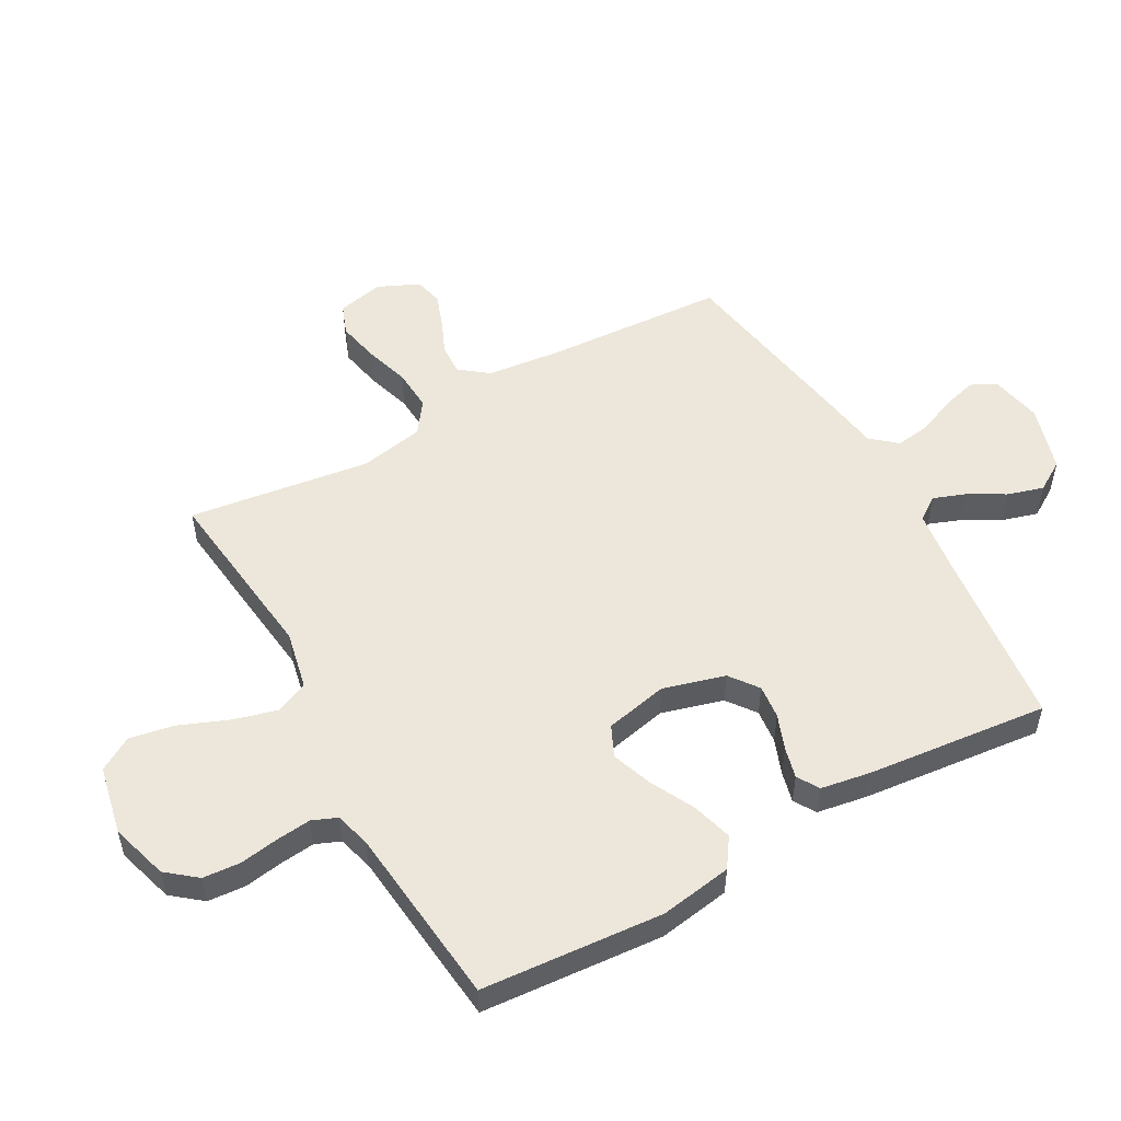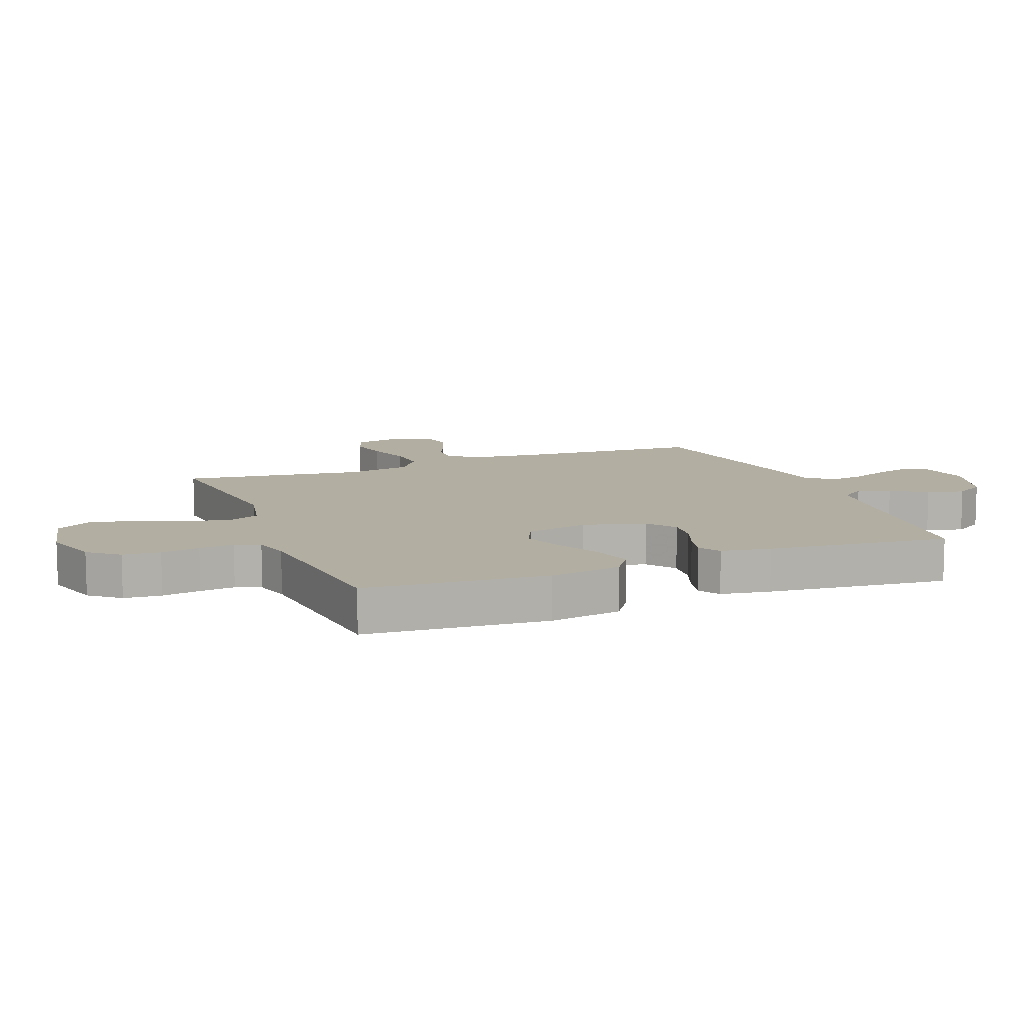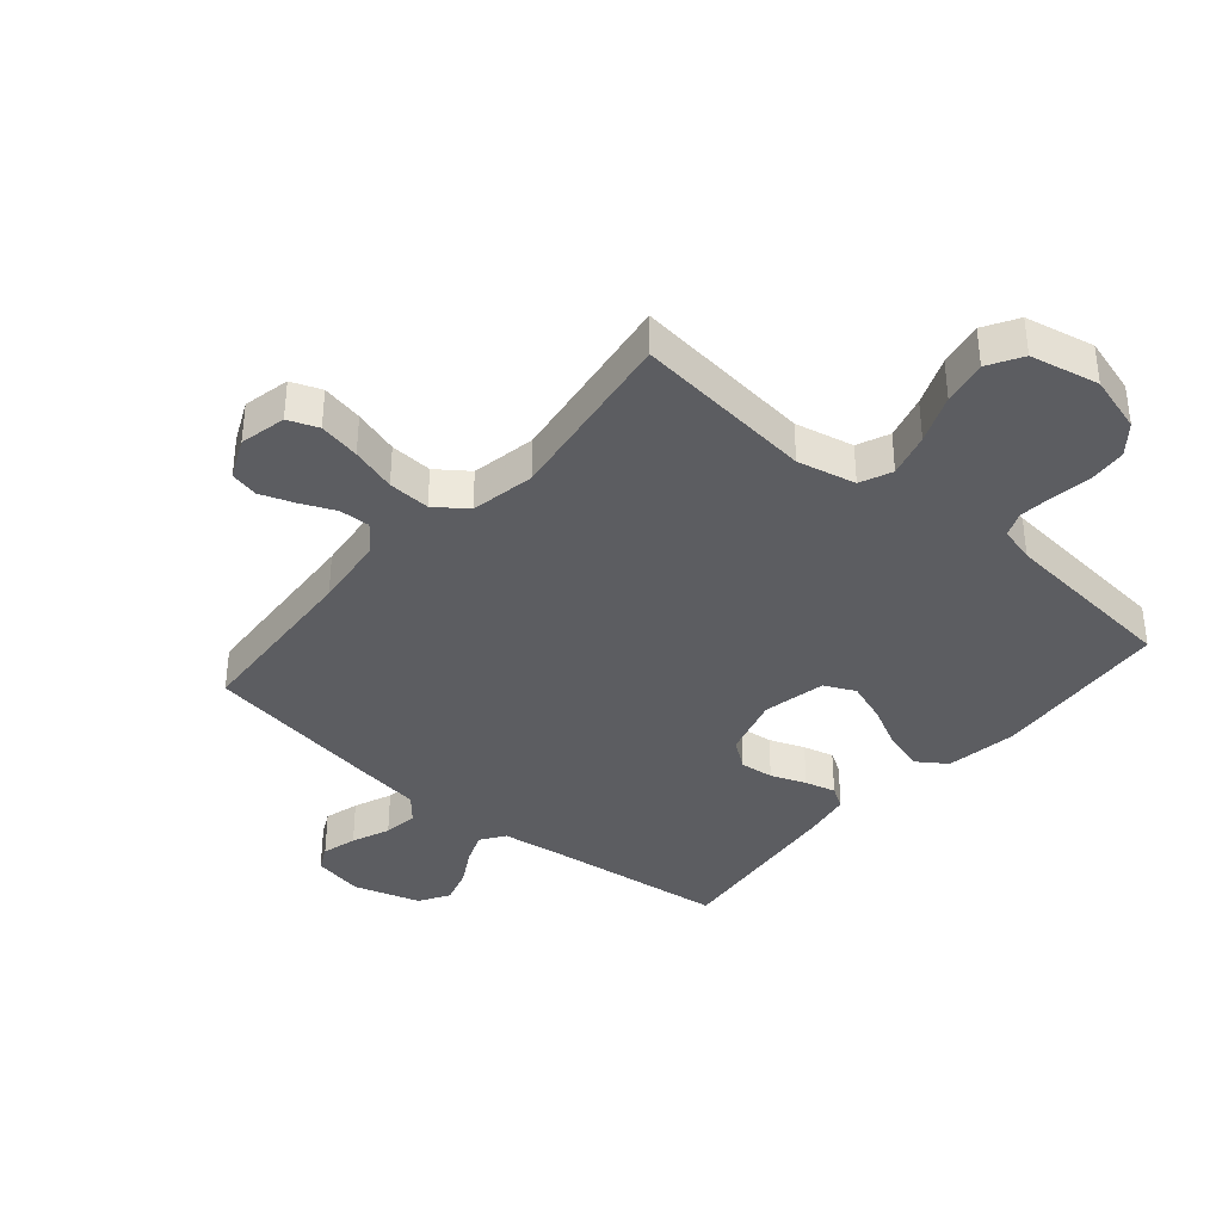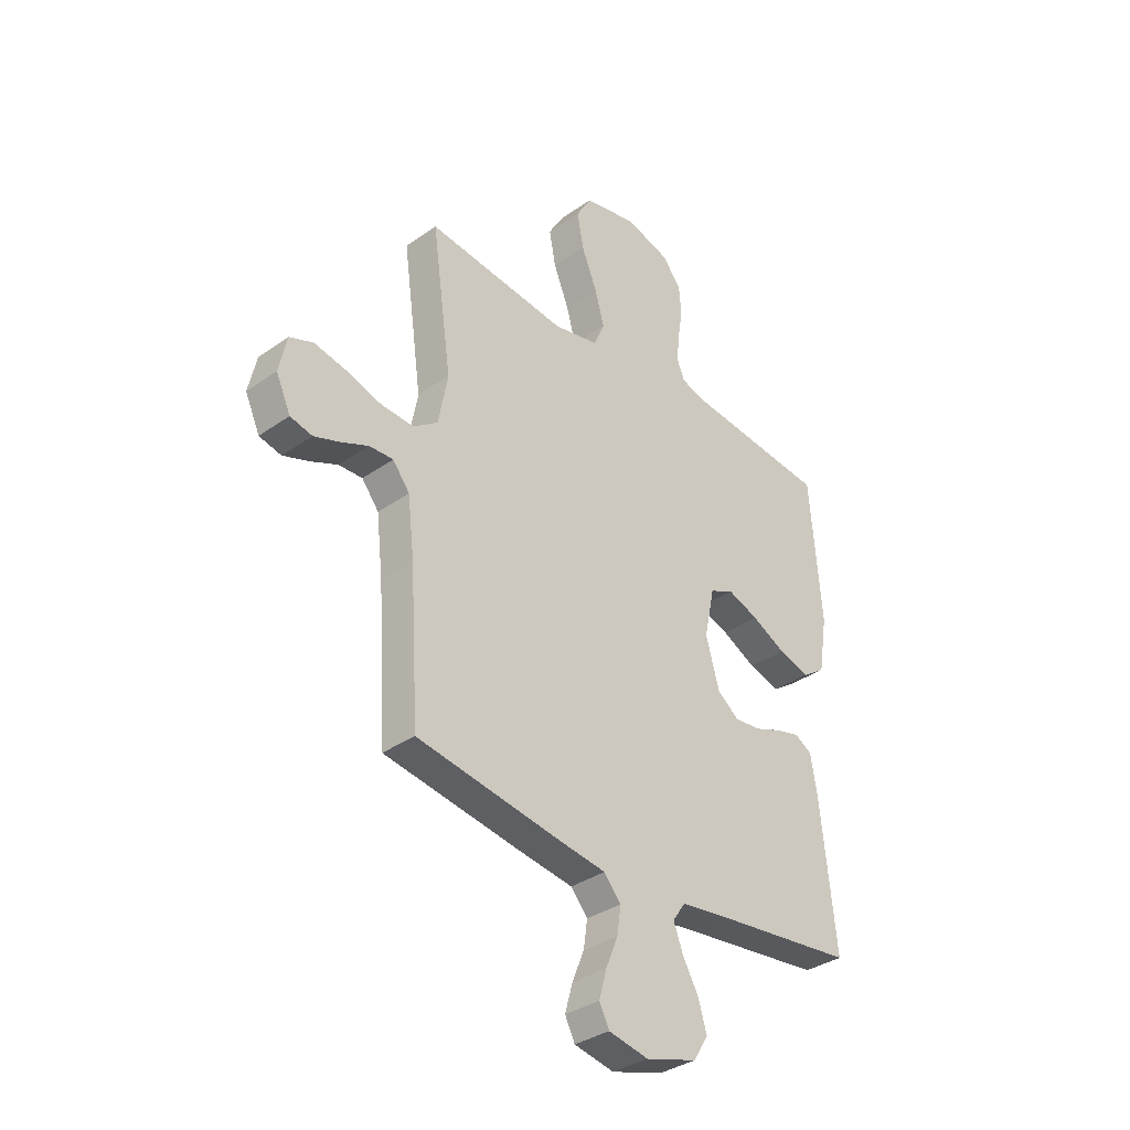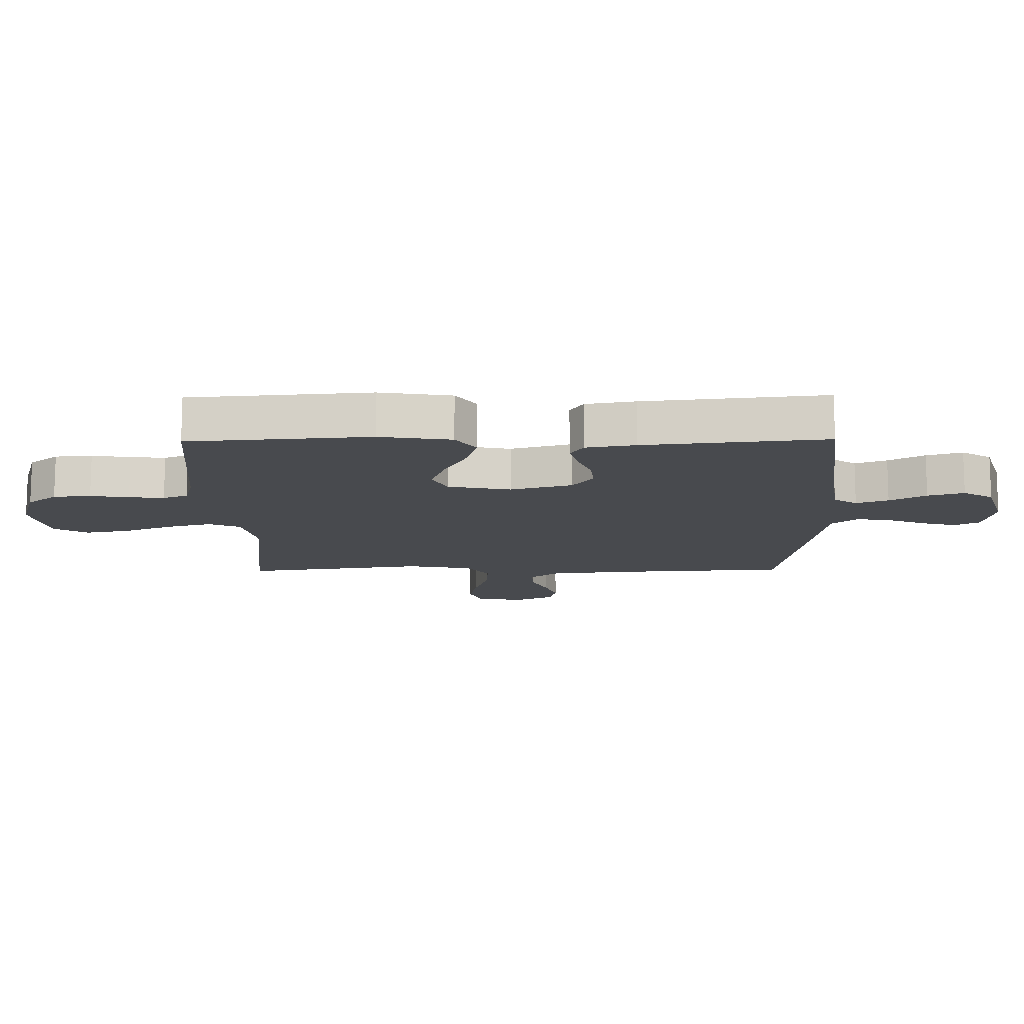
<metadata>
{"format":"obj","ext":"obj","renderer":"f3d","projection":"perspective","resolution":1024,"background":"white","views":[{"elev":52.9,"azim":60.7,"up":"+Y"},{"elev":10.8,"azim":68.5,"up":"+Y"},{"elev":-37.2,"azim":-40.4,"up":"+Y"},{"elev":-34.9,"azim":-46.8,"up":"+Z"},{"elev":-12.9,"azim":90.8,"up":"+Y"}]}
</metadata>
<code>
v -0.5 0.07 -0.5
v -0.519 0.07 -0.2
v -0.533 0.07 -0.078
v -0.569 0.07 -0.032
v -0.62 0.07 -0.034
v -0.677 0.07 -0.059
v -0.733 0.07 -0.079
v -0.78 0.07 -0.068
v -0.811 0.07 0
v -0.794 0.07 0.077
v -0.744 0.07 0.096
v -0.675 0.07 0.082
v -0.6 0.07 0.059
v -0.53 0.07 0.055
v -0.478 0.07 0.093
v -0.458 0.07 0.2
v -0.5 0.07 0.5
v -0.2 0.07 0.466
v -0.103 0.07 0.487
v -0.08 0.07 0.54
v -0.1 0.07 0.613
v -0.133 0.07 0.694
v -0.147 0.07 0.768
v -0.114 0.07 0.824
v 0 0.07 0.848
v 0.095 0.07 0.82
v 0.135 0.07 0.771
v 0.14 0.07 0.709
v 0.13 0.07 0.645
v 0.124 0.07 0.587
v 0.141 0.07 0.546
v 0.2 0.07 0.53
v 0.5 0.07 0.5
v 0.524 0.07 0.2
v 0.505 0.07 0.081
v 0.457 0.07 0.048
v 0.39 0.07 0.067
v 0.317 0.07 0.104
v 0.25 0.07 0.128
v 0.199 0.07 0.104
v 0.177 0.07 0
v 0.206 0.07 -0.102
v 0.253 0.07 -0.137
v 0.309 0.07 -0.131
v 0.367 0.07 -0.109
v 0.418 0.07 -0.096
v 0.454 0.07 -0.118
v 0.468 0.07 -0.2
v 0.5 0.07 -0.5
v 0.2 0.07 -0.535
v 0.096 0.07 -0.549
v 0.069 0.07 -0.588
v 0.089 0.07 -0.641
v 0.123 0.07 -0.701
v 0.141 0.07 -0.761
v 0.11 0.07 -0.811
v 0 0.07 -0.844
v -0.085 0.07 -0.827
v -0.106 0.07 -0.785
v -0.09 0.07 -0.727
v -0.064 0.07 -0.664
v -0.056 0.07 -0.607
v -0.092 0.07 -0.565
v -0.2 0.07 -0.549
v -0.5 0 -0.5
v -0.519 0 -0.2
v -0.533 0 -0.078
v -0.569 0 -0.032
v -0.62 0 -0.034
v -0.677 0 -0.059
v -0.733 0 -0.079
v -0.78 0 -0.068
v -0.811 0 0
v -0.794 0 0.077
v -0.744 0 0.096
v -0.675 0 0.082
v -0.6 0 0.059
v -0.53 0 0.055
v -0.478 0 0.093
v -0.458 0 0.2
v -0.5 0 0.5
v -0.2 0 0.466
v -0.103 0 0.487
v -0.08 0 0.54
v -0.1 0 0.613
v -0.133 0 0.694
v -0.147 0 0.768
v -0.114 0 0.824
v 0 0 0.848
v 0.095 0 0.82
v 0.135 0 0.771
v 0.14 0 0.709
v 0.13 0 0.645
v 0.124 0 0.587
v 0.141 0 0.546
v 0.2 0 0.53
v 0.5 0 0.5
v 0.524 0 0.2
v 0.505 0 0.081
v 0.457 0 0.048
v 0.39 0 0.067
v 0.317 0 0.104
v 0.25 0 0.128
v 0.199 0 0.104
v 0.177 0 0
v 0.206 0 -0.102
v 0.253 0 -0.137
v 0.309 0 -0.131
v 0.367 0 -0.109
v 0.418 0 -0.096
v 0.454 0 -0.118
v 0.468 0 -0.2
v 0.5 0 -0.5
v 0.2 0 -0.535
v 0.096 0 -0.549
v 0.069 0 -0.588
v 0.089 0 -0.641
v 0.123 0 -0.701
v 0.141 0 -0.761
v 0.11 0 -0.811
v 0 0 -0.844
v -0.085 0 -0.827
v -0.106 0 -0.785
v -0.09 0 -0.727
v -0.064 0 -0.664
v -0.056 0 -0.607
v -0.092 0 -0.565
v -0.2 0 -0.549
f 63 64 1 2
f 58 59 60 61
f 58 61 62
f 57 58 62
f 56 57 62
f 53 54 55 56
f 52 53 56 62
f 51 52 62 63
f 47 48 49 50
f 44 45 46 47
f 43 44 47 50
f 42 43 50 51
f 35 36 37 38
f 35 38 39
f 32 33 34 35
f 31 32 35 39
f 30 31 39 40
f 26 27 28 29
f 26 29 30
f 25 26 30
f 21 22 23 24
f 20 21 24 25
f 16 17 18
f 15 16 18 19
f 10 11 12 13
f 8 9 10 13
f 8 13 14
f 5 6 7 8
f 5 8 14
f 4 5 14 15
f 51 63 2 3
f 41 42 51 3
f 20 25 30 40
f 19 20 40 41
f 15 19 41
f 3 4 15 41
f 66 65 128 127
f 125 124 123 122
f 126 125 122
f 126 122 121
f 126 121 120
f 120 119 118 117
f 126 120 117 116
f 127 126 116 115
f 114 113 112 111
f 111 110 109 108
f 114 111 108 107
f 115 114 107 106
f 102 101 100 99
f 103 102 99
f 99 98 97 96
f 103 99 96 95
f 104 103 95 94
f 93 92 91 90
f 94 93 90
f 94 90 89
f 88 87 86 85
f 89 88 85 84
f 82 81 80
f 83 82 80 79
f 77 76 75 74
f 77 74 73 72
f 78 77 72
f 72 71 70 69
f 78 72 69
f 79 78 69 68
f 67 66 127 115
f 67 115 106 105
f 104 94 89 84
f 105 104 84 83
f 105 83 79
f 105 79 68 67
f 1 65 66 2
f 2 66 67 3
f 3 67 68 4
f 4 68 69 5
f 5 69 70 6
f 6 70 71 7
f 7 71 72 8
f 8 72 73 9
f 9 73 74 10
f 10 74 75 11
f 11 75 76 12
f 12 76 77 13
f 13 77 78 14
f 14 78 79 15
f 15 79 80 16
f 16 80 81 17
f 17 81 82 18
f 18 82 83 19
f 19 83 84 20
f 20 84 85 21
f 21 85 86 22
f 22 86 87 23
f 23 87 88 24
f 24 88 89 25
f 25 89 90 26
f 26 90 91 27
f 27 91 92 28
f 28 92 93 29
f 29 93 94 30
f 30 94 95 31
f 31 95 96 32
f 32 96 97 33
f 33 97 98 34
f 34 98 99 35
f 35 99 100 36
f 36 100 101 37
f 37 101 102 38
f 38 102 103 39
f 39 103 104 40
f 40 104 105 41
f 41 105 106 42
f 42 106 107 43
f 43 107 108 44
f 44 108 109 45
f 45 109 110 46
f 46 110 111 47
f 47 111 112 48
f 48 112 113 49
f 49 113 114 50
f 50 114 115 51
f 51 115 116 52
f 52 116 117 53
f 53 117 118 54
f 54 118 119 55
f 55 119 120 56
f 56 120 121 57
f 57 121 122 58
f 58 122 123 59
f 59 123 124 60
f 60 124 125 61
f 61 125 126 62
f 62 126 127 63
f 63 127 128 64
f 64 128 65 1

</code>
